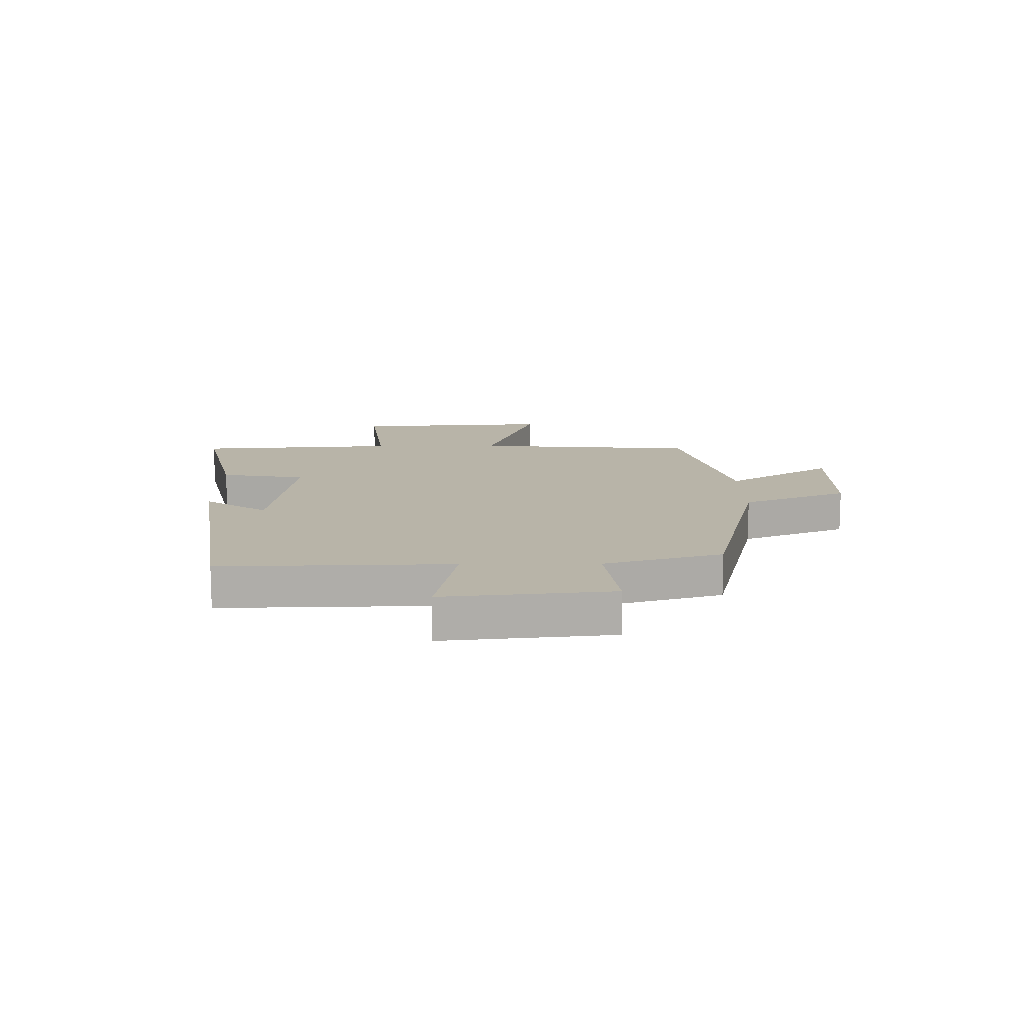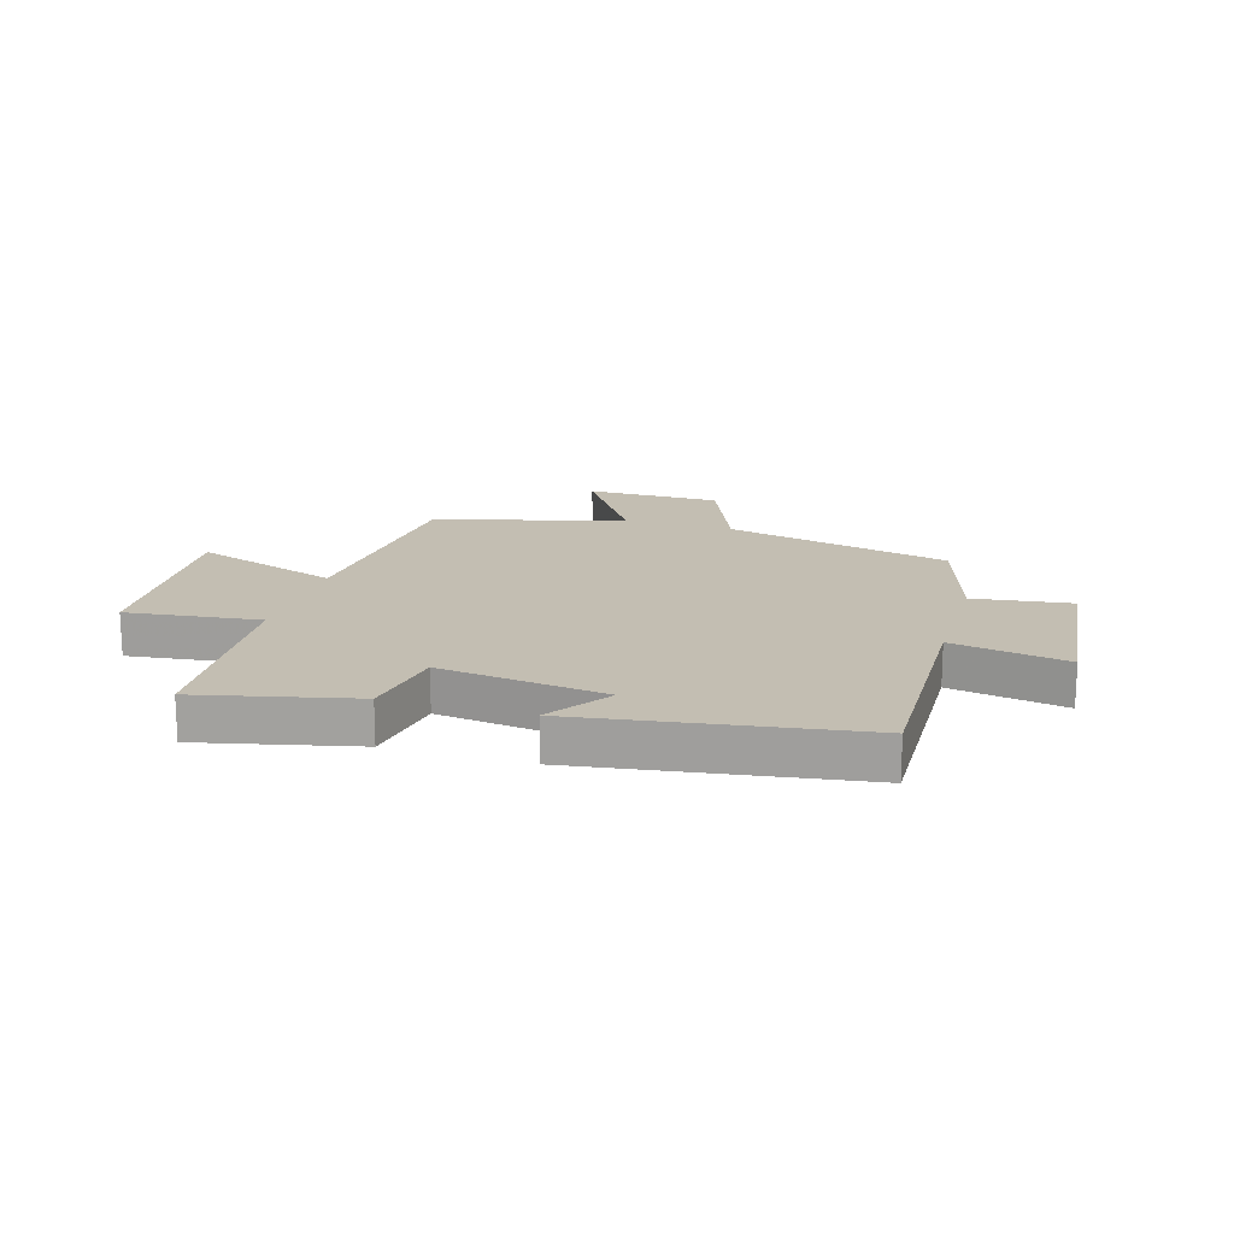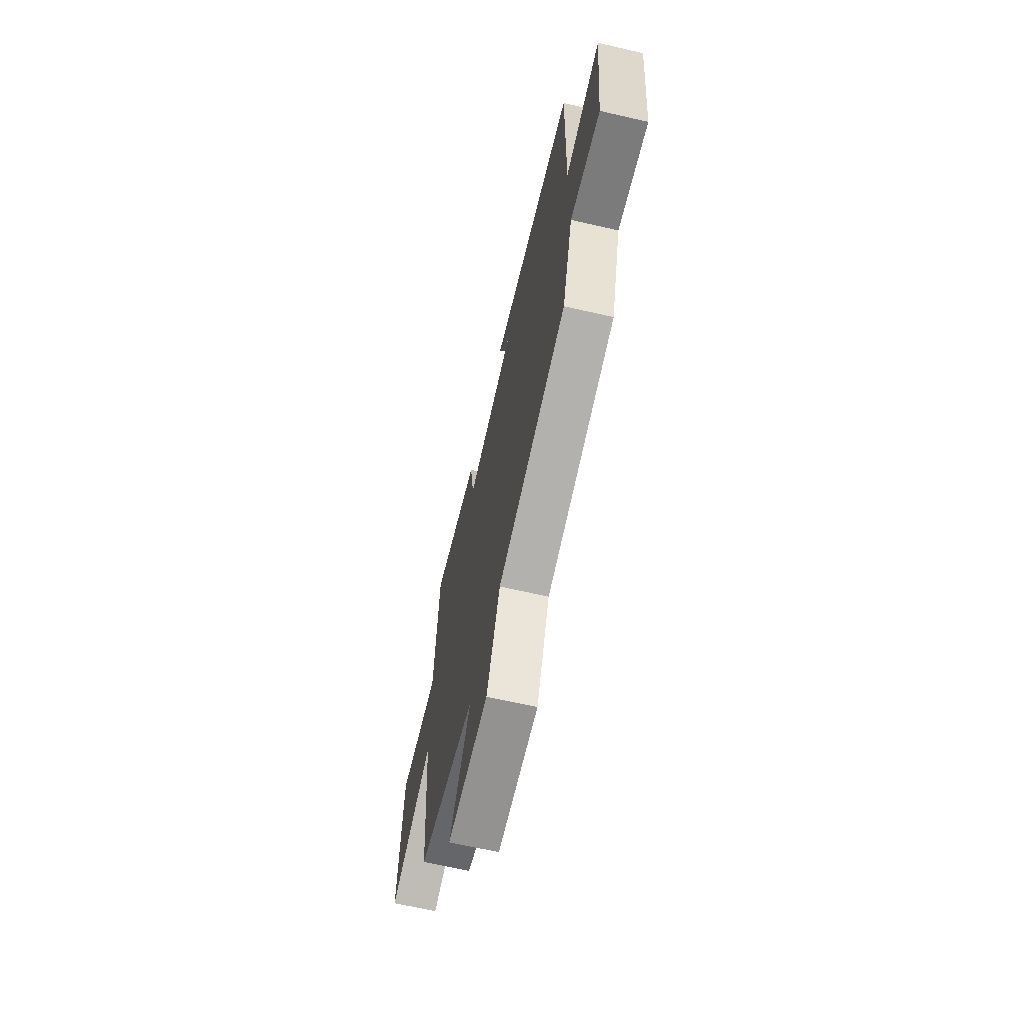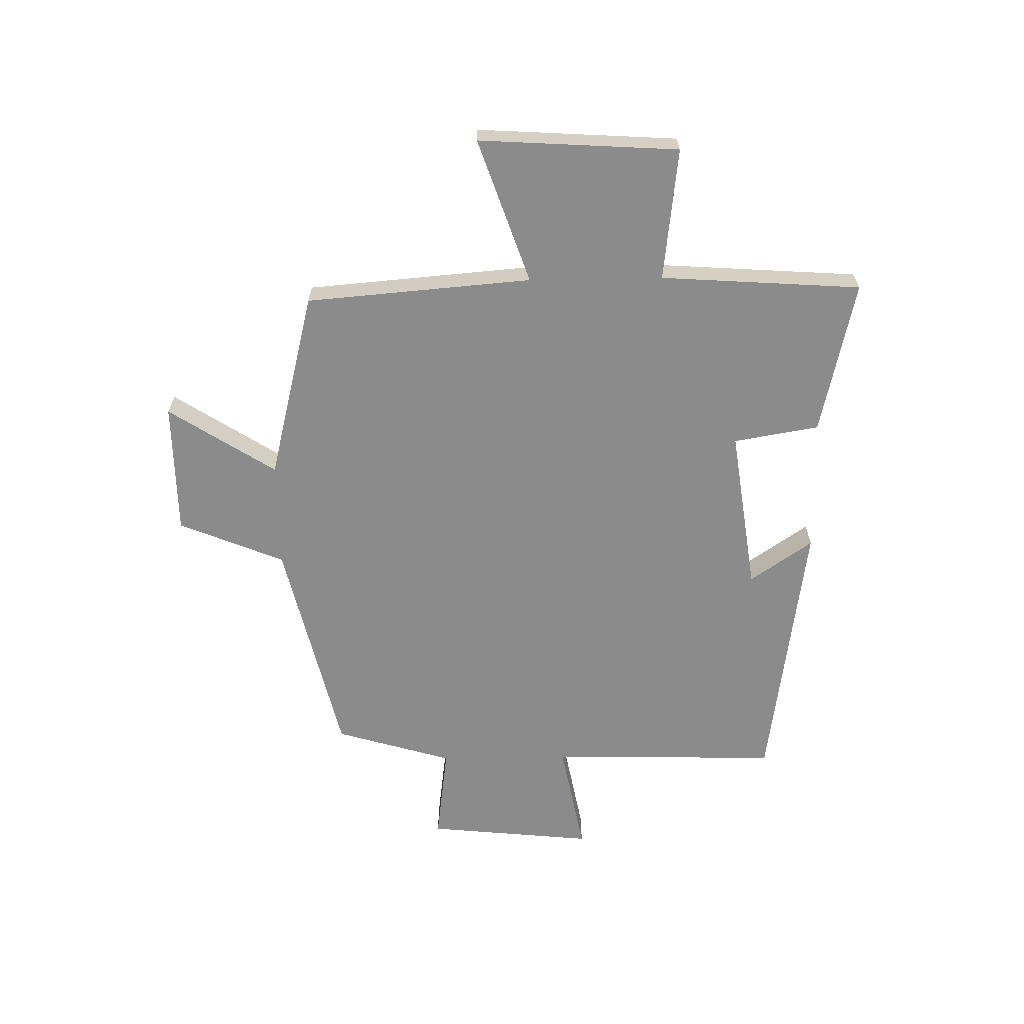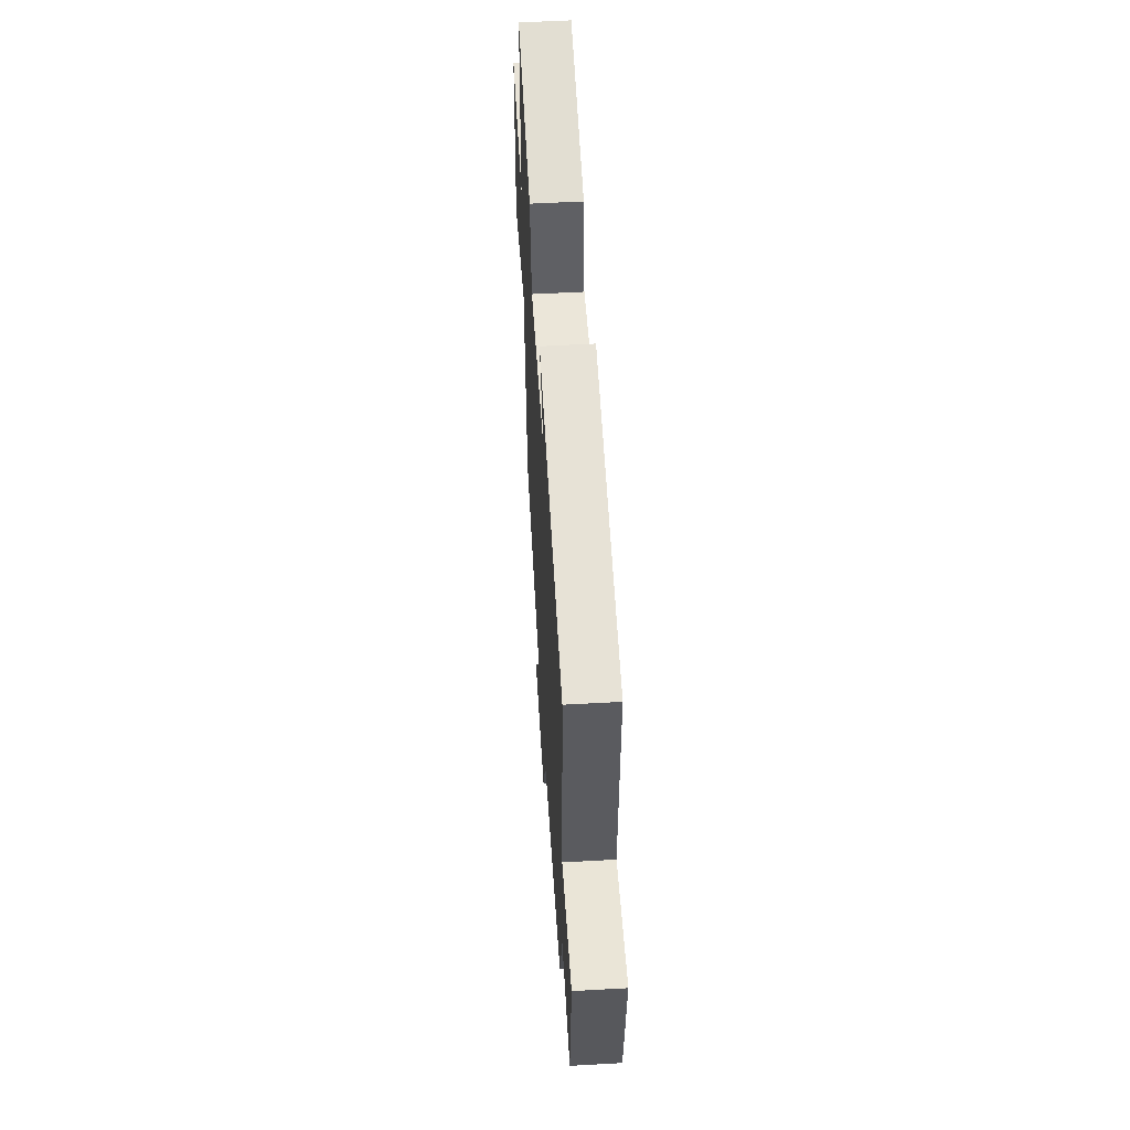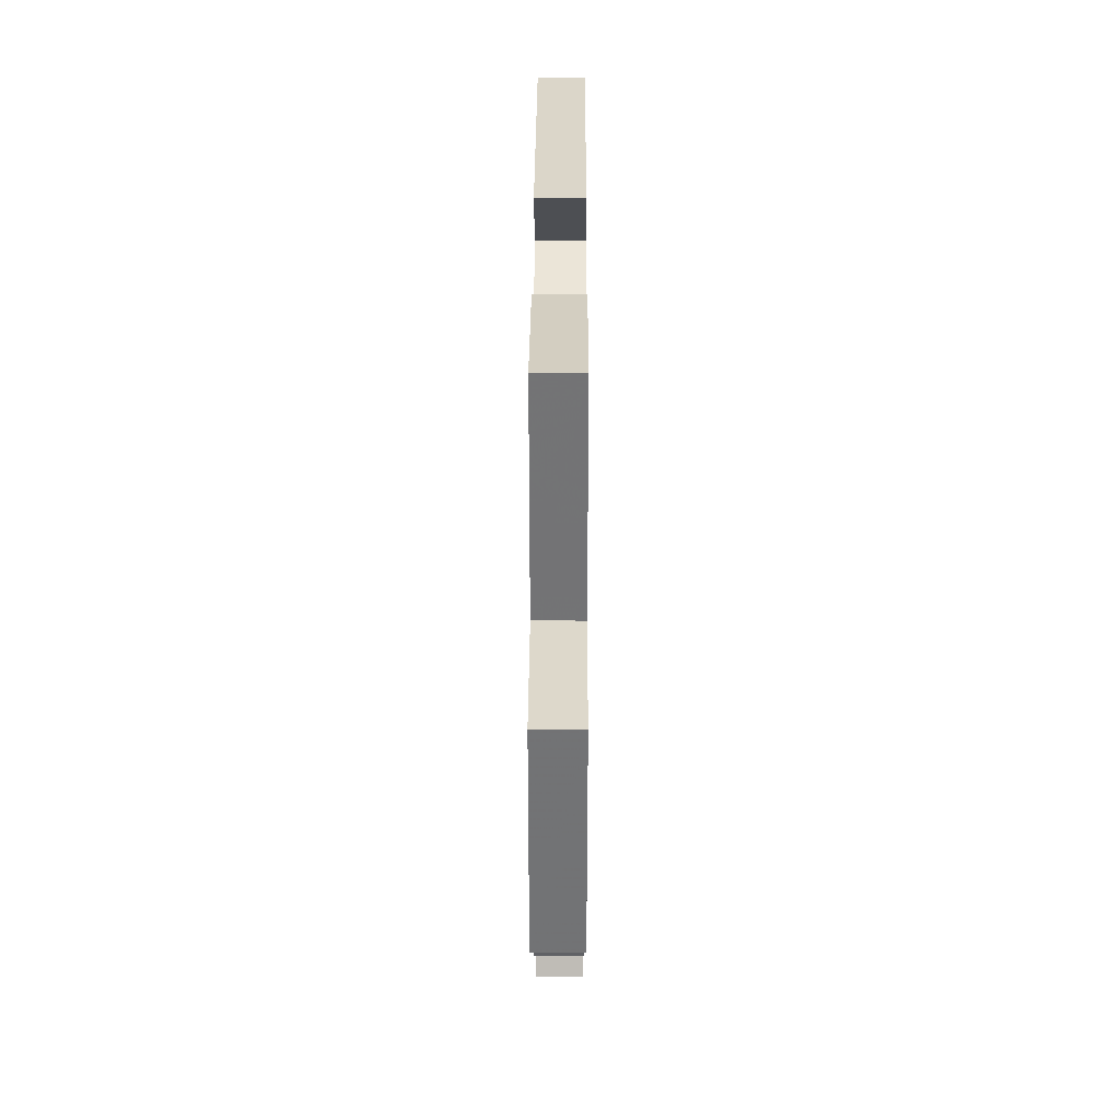
<metadata>
{"format":"obj","ext":"obj","renderer":"f3d","projection":"perspective","resolution":1024,"background":"white","views":[{"elev":13.0,"azim":89.4,"up":"+Y"},{"elev":17.3,"azim":16.5,"up":"+Y"},{"elev":-65.9,"azim":77.0,"up":"+Z"},{"elev":-64.0,"azim":-89.0,"up":"+Y"},{"elev":55.3,"azim":86.6,"up":"+Z"},{"elev":37.9,"azim":-89.8,"up":"+Z"}]}
</metadata>
<code>
v -0.468 0.07 -0.417
v -0.5 0.07 -0.023
v -0.753 0.07 -0.11
v -0.731 0.07 0.238
v -0.5 0.07 0.211
v -0.476 0.07 0.561
v -0.207 0.07 0.5
v -0.182 0.07 0.351
v 0.106 0.07 0.391
v 0.031 0.07 0.5
v 0.51 0.07 0.431
v 0.5 0.07 0.029
v 0.699 0.07 0.067
v 0.669 0.07 -0.225
v 0.5 0.07 -0.203
v 0.439 0.07 -0.408
v 0.049 0.07 -0.5
v -0.027 0.07 -0.684
v -0.259 0.07 -0.686
v -0.139 0.07 -0.5
v -0.468 0 -0.417
v -0.5 0 -0.023
v -0.753 0 -0.11
v -0.731 0 0.238
v -0.5 0 0.211
v -0.476 0 0.561
v -0.207 0 0.5
v -0.182 0 0.351
v 0.106 0 0.391
v 0.031 0 0.5
v 0.51 0 0.431
v 0.5 0 0.029
v 0.699 0 0.067
v 0.669 0 -0.225
v 0.5 0 -0.203
v 0.439 0 -0.408
v 0.049 0 -0.5
v -0.027 0 -0.684
v -0.259 0 -0.686
v -0.139 0 -0.5
f 17 18 19 20
f 20 1 2
f 17 20 2
f 16 17 2
f 15 16 2
f 12 13 14 15
f 12 15 2
f 9 10 11 12
f 8 9 12 2
f 7 8 2
f 6 7 2
f 5 6 2
f 2 3 4 5
f 40 39 38 37
f 22 21 40
f 22 40 37
f 22 37 36
f 22 36 35
f 35 34 33 32
f 22 35 32
f 32 31 30 29
f 22 32 29 28
f 22 28 27
f 22 27 26
f 22 26 25
f 25 24 23 22
f 1 21 22 2
f 2 22 23 3
f 3 23 24 4
f 4 24 25 5
f 5 25 26 6
f 6 26 27 7
f 7 27 28 8
f 8 28 29 9
f 9 29 30 10
f 10 30 31 11
f 11 31 32 12
f 12 32 33 13
f 13 33 34 14
f 14 34 35 15
f 15 35 36 16
f 16 36 37 17
f 17 37 38 18
f 18 38 39 19
f 19 39 40 20
f 20 40 21 1

</code>
